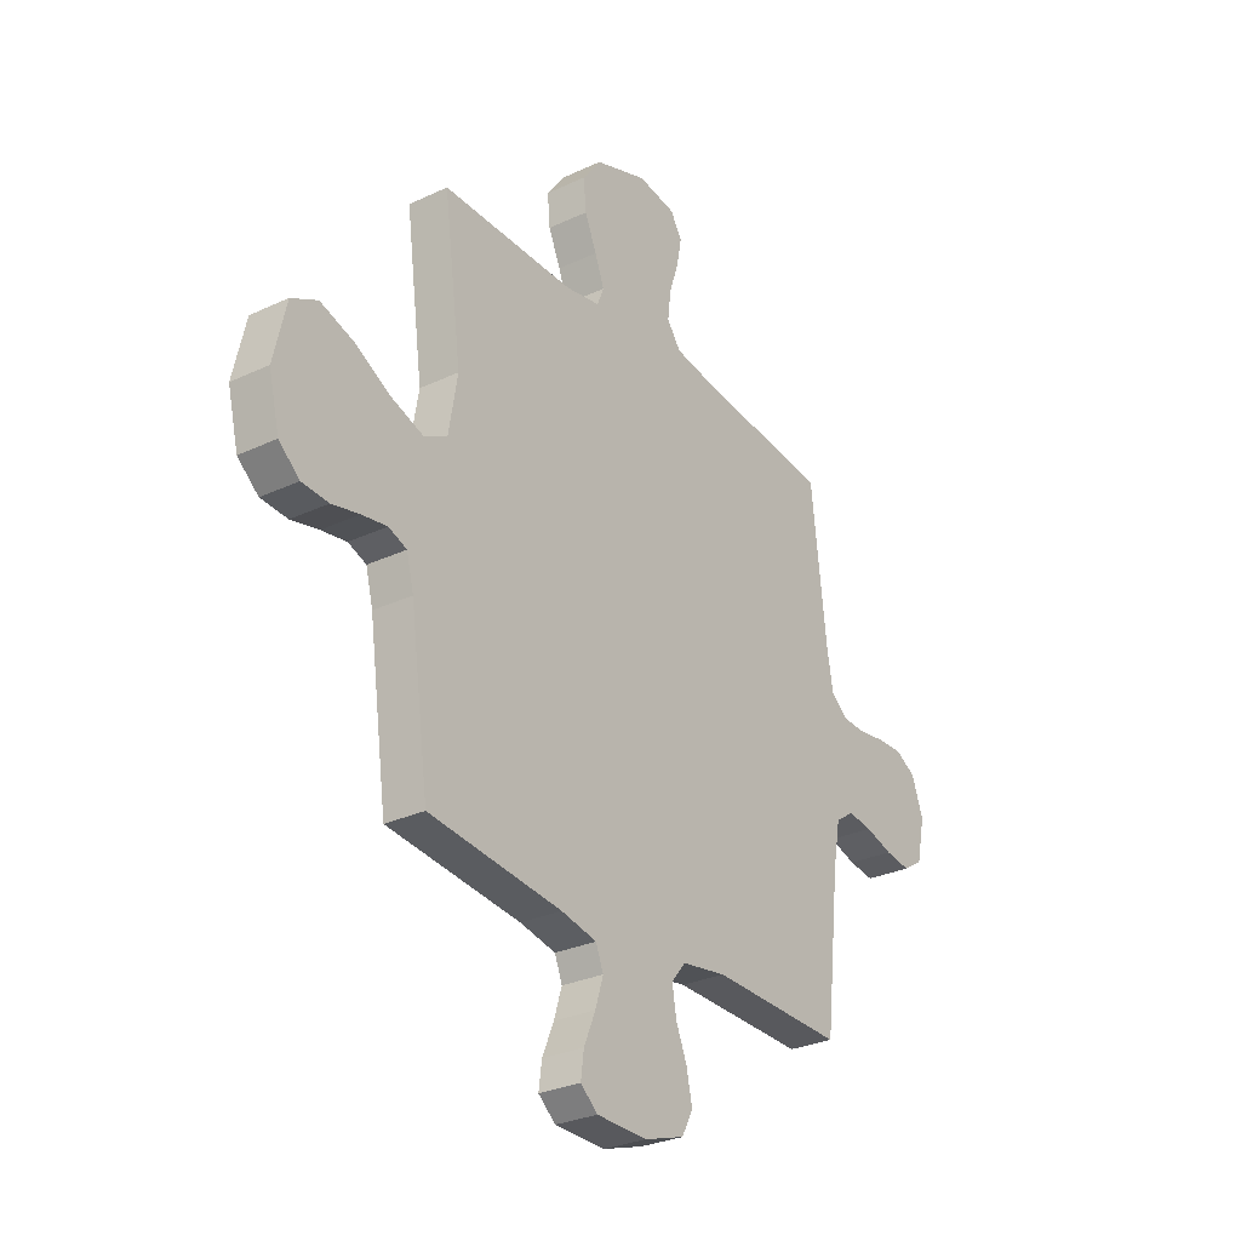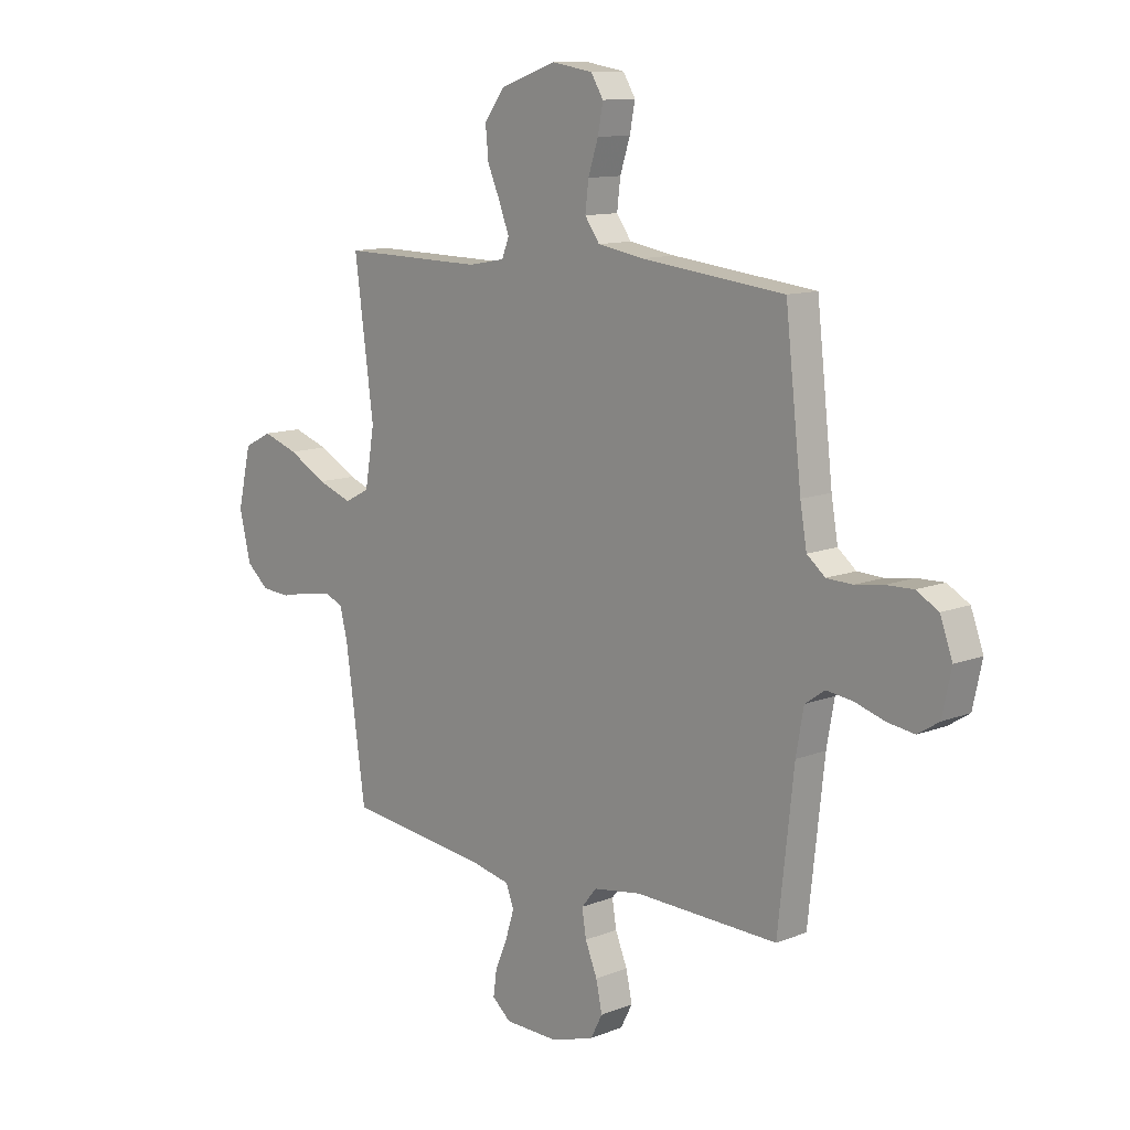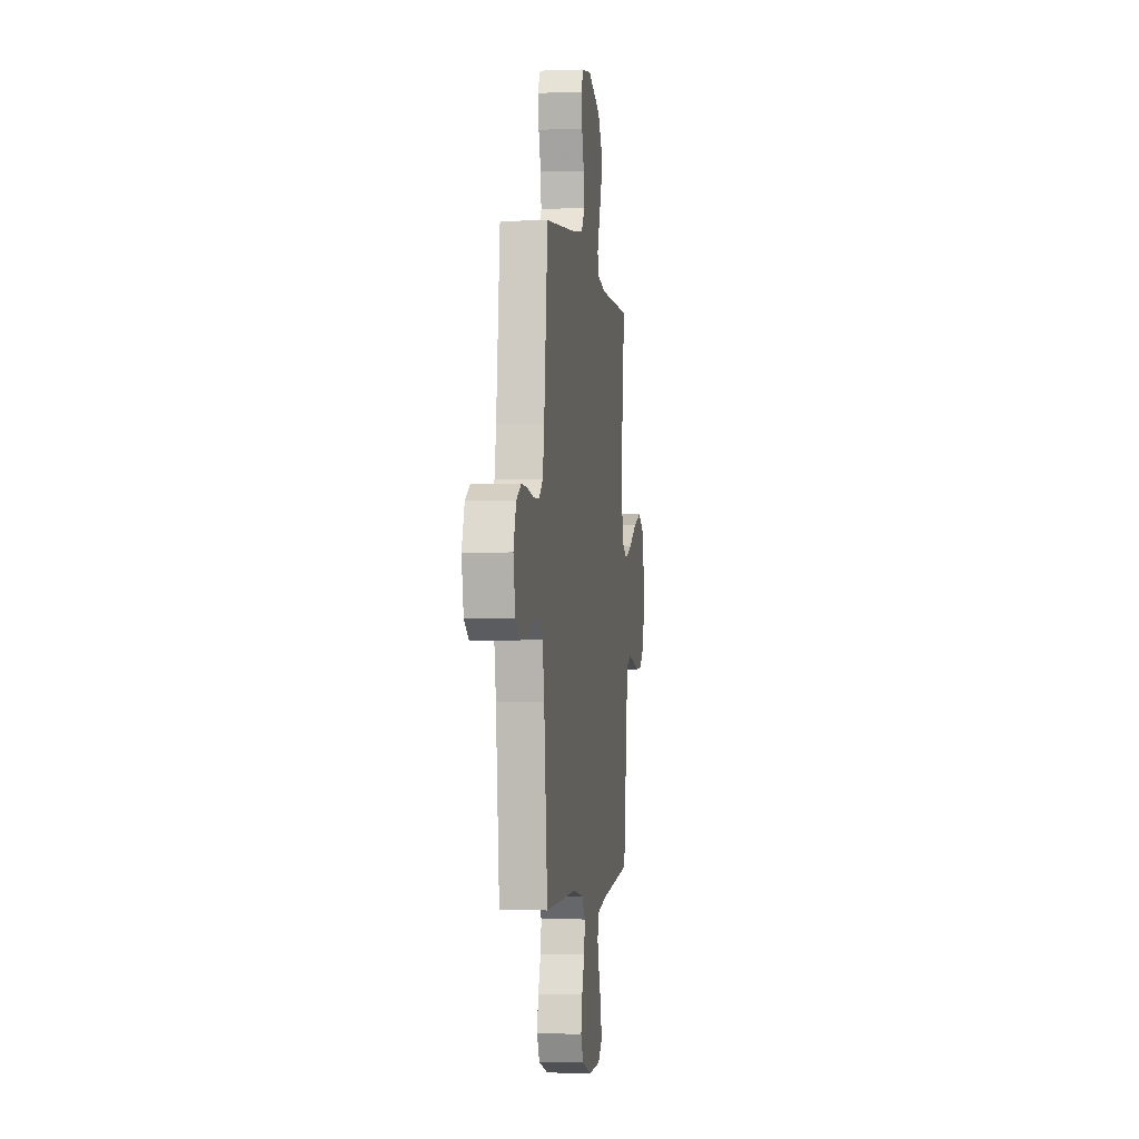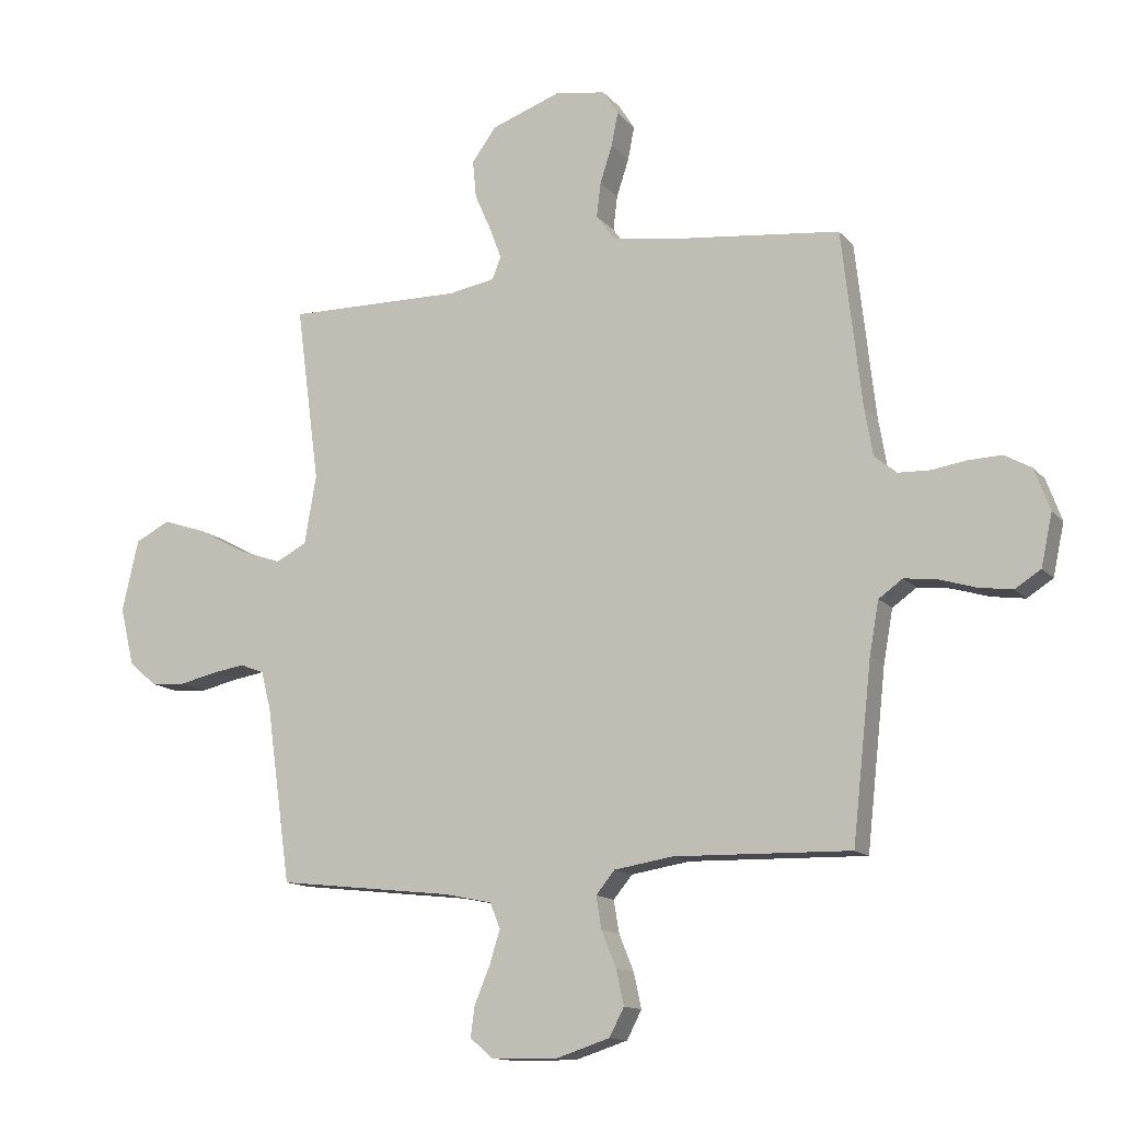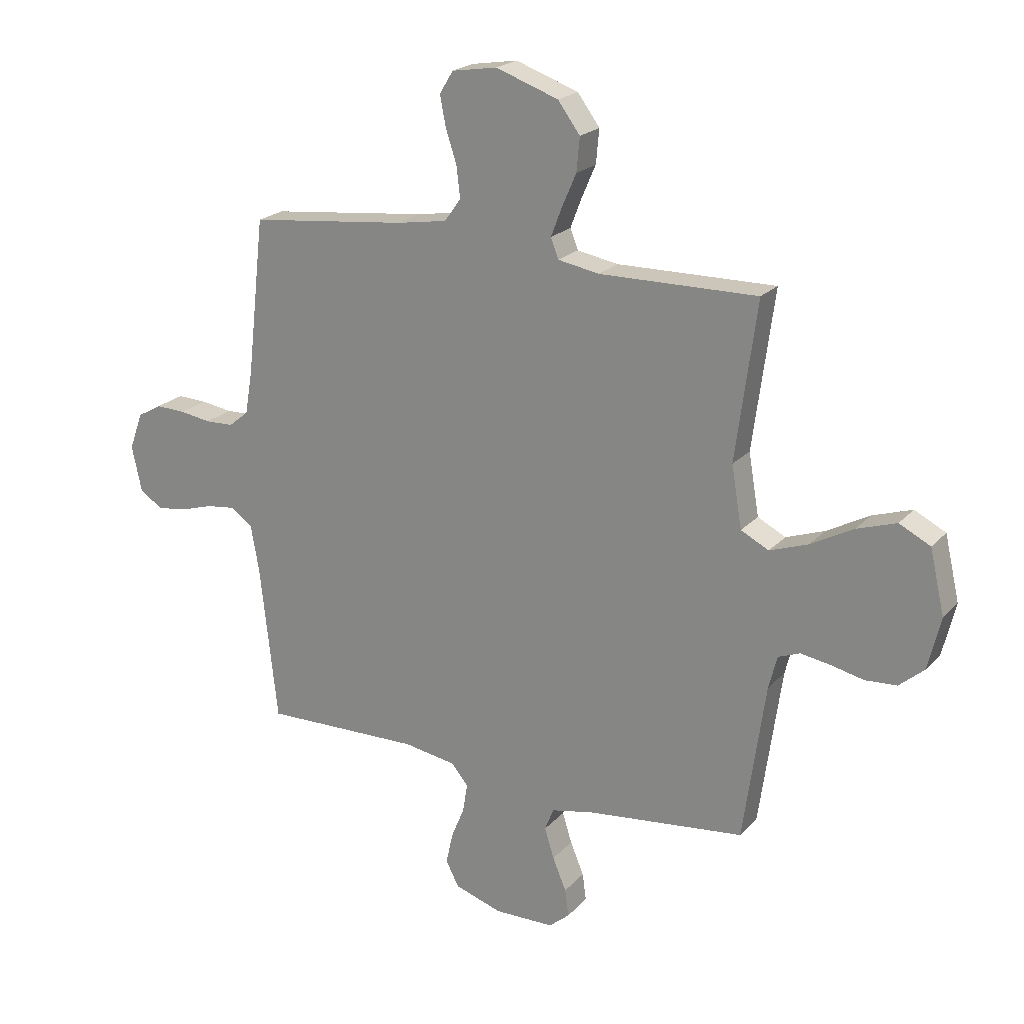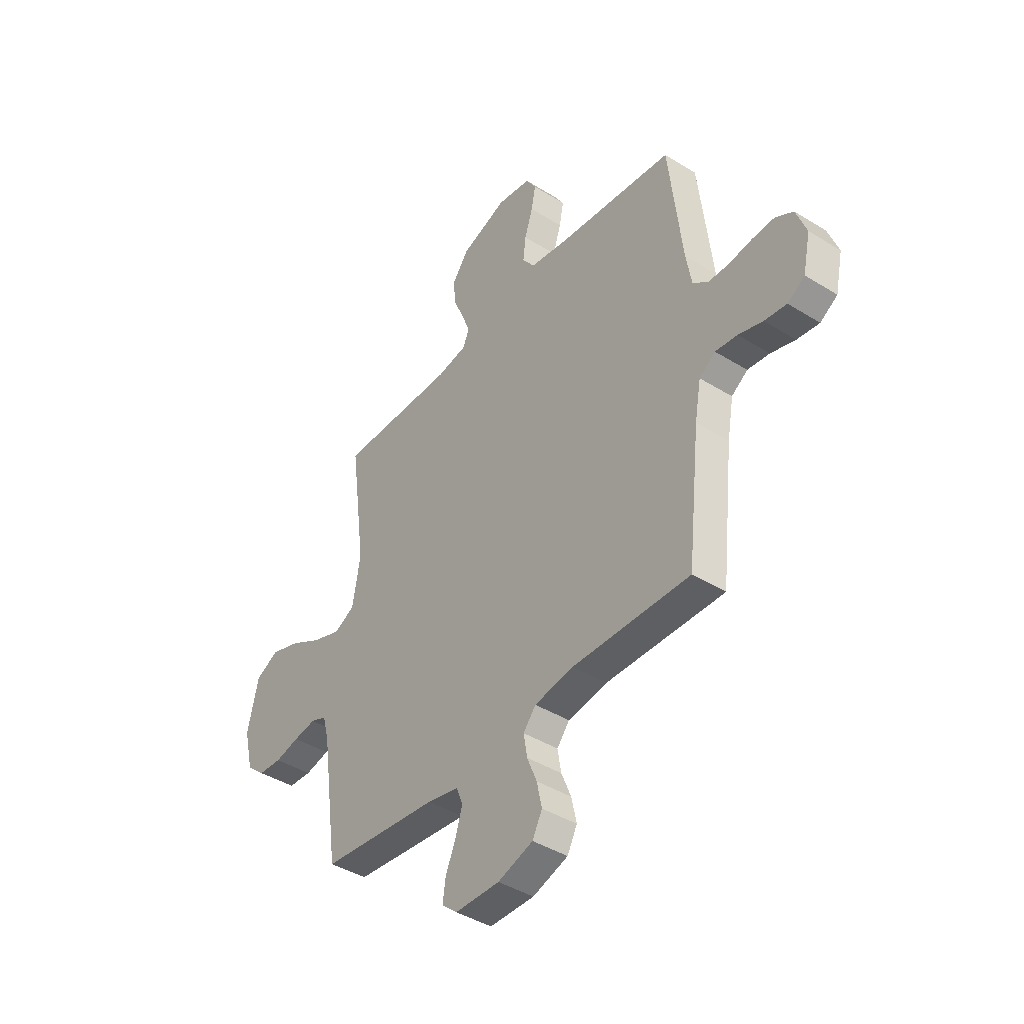
<metadata>
{"format":"obj","ext":"obj","renderer":"f3d","projection":"perspective","resolution":1024,"background":"white","views":[{"elev":-28.9,"azim":125.0,"up":"+Z"},{"elev":11.6,"azim":-133.4,"up":"+Z"},{"elev":-2.5,"azim":-82.5,"up":"+Z"},{"elev":-13.3,"azim":-155.2,"up":"+Z"},{"elev":21.3,"azim":29.7,"up":"+Z"},{"elev":-41.8,"azim":-126.9,"up":"+Z"}]}
</metadata>
<code>
v 0.5 0.07 0.5
v 0.46 0.07 0.2
v 0.48 0.07 0.083
v 0.533 0.07 0.056
v 0.606 0.07 0.082
v 0.687 0.07 0.126
v 0.762 0.07 0.151
v 0.821 0.07 0.121
v 0.849 0.07 0
v 0.825 0.07 -0.1
v 0.778 0.07 -0.14
v 0.718 0.07 -0.144
v 0.656 0.07 -0.13
v 0.599 0.07 -0.121
v 0.558 0.07 -0.137
v 0.542 0.07 -0.2
v 0.5 0.07 -0.5
v 0.2 0.07 -0.534
v 0.119 0.07 -0.551
v 0.102 0.07 -0.594
v 0.12 0.07 -0.652
v 0.146 0.07 -0.714
v 0.153 0.07 -0.766
v 0.114 0.07 -0.799
v 0 0.07 -0.801
v -0.09 0.07 -0.772
v -0.115 0.07 -0.724
v -0.102 0.07 -0.664
v -0.077 0.07 -0.603
v -0.068 0.07 -0.548
v -0.1 0.07 -0.509
v -0.2 0.07 -0.493
v -0.5 0.07 -0.5
v -0.533 0.07 -0.2
v -0.549 0.07 -0.111
v -0.59 0.07 -0.082
v -0.646 0.07 -0.089
v -0.708 0.07 -0.108
v -0.765 0.07 -0.116
v -0.809 0.07 -0.088
v -0.828 0.07 0
v -0.802 0.07 0.071
v -0.756 0.07 0.097
v -0.699 0.07 0.095
v -0.64 0.07 0.086
v -0.586 0.07 0.088
v -0.548 0.07 0.119
v -0.534 0.07 0.2
v -0.5 0.07 0.5
v -0.2 0.07 0.533
v -0.104 0.07 0.549
v -0.073 0.07 0.592
v -0.08 0.07 0.651
v -0.101 0.07 0.715
v -0.112 0.07 0.772
v -0.086 0.07 0.814
v 0 0.07 0.828
v 0.119 0.07 0.786
v 0.161 0.07 0.729
v 0.155 0.07 0.665
v 0.128 0.07 0.603
v 0.107 0.07 0.548
v 0.122 0.07 0.51
v 0.2 0.07 0.496
v 0.5 0 0.5
v 0.46 0 0.2
v 0.48 0 0.083
v 0.533 0 0.056
v 0.606 0 0.082
v 0.687 0 0.126
v 0.762 0 0.151
v 0.821 0 0.121
v 0.849 0 0
v 0.825 0 -0.1
v 0.778 0 -0.14
v 0.718 0 -0.144
v 0.656 0 -0.13
v 0.599 0 -0.121
v 0.558 0 -0.137
v 0.542 0 -0.2
v 0.5 0 -0.5
v 0.2 0 -0.534
v 0.119 0 -0.551
v 0.102 0 -0.594
v 0.12 0 -0.652
v 0.146 0 -0.714
v 0.153 0 -0.766
v 0.114 0 -0.799
v 0 0 -0.801
v -0.09 0 -0.772
v -0.115 0 -0.724
v -0.102 0 -0.664
v -0.077 0 -0.603
v -0.068 0 -0.548
v -0.1 0 -0.509
v -0.2 0 -0.493
v -0.5 0 -0.5
v -0.533 0 -0.2
v -0.549 0 -0.111
v -0.59 0 -0.082
v -0.646 0 -0.089
v -0.708 0 -0.108
v -0.765 0 -0.116
v -0.809 0 -0.088
v -0.828 0 0
v -0.802 0 0.071
v -0.756 0 0.097
v -0.699 0 0.095
v -0.64 0 0.086
v -0.586 0 0.088
v -0.548 0 0.119
v -0.534 0 0.2
v -0.5 0 0.5
v -0.2 0 0.533
v -0.104 0 0.549
v -0.073 0 0.592
v -0.08 0 0.651
v -0.101 0 0.715
v -0.112 0 0.772
v -0.086 0 0.814
v 0 0 0.828
v 0.119 0 0.786
v 0.161 0 0.729
v 0.155 0 0.665
v 0.128 0 0.603
v 0.107 0 0.548
v 0.122 0 0.51
v 0.2 0 0.496
f 58 59 60 61
f 58 61 62
f 57 58 62
f 56 57 62
f 53 54 55 56
f 52 53 56 62
f 51 52 62 63
f 48 49 50
f 47 48 50 51
f 42 43 44 45
f 42 45 46
f 41 42 46
f 40 41 46
f 37 38 39 40
f 36 37 40 46
f 35 36 46 47
f 32 33 34
f 31 32 34 35
f 26 27 28 29
f 26 29 30
f 25 26 30
f 24 25 30
f 21 22 23 24
f 20 21 24 30
f 19 20 30 31
f 16 17 18
f 15 16 18 19
f 10 11 12 13
f 10 13 14
f 9 10 14
f 8 9 14 15
f 5 6 7 8
f 4 5 8 15
f 64 1 2
f 64 2 3
f 63 64 3
f 51 63 3
f 47 51 3
f 19 31 35 47
f 15 19 47
f 3 4 15 47
f 125 124 123 122
f 126 125 122
f 126 122 121
f 126 121 120
f 120 119 118 117
f 126 120 117 116
f 127 126 116 115
f 114 113 112
f 115 114 112 111
f 109 108 107 106
f 110 109 106
f 110 106 105
f 110 105 104
f 104 103 102 101
f 110 104 101 100
f 111 110 100 99
f 98 97 96
f 99 98 96 95
f 93 92 91 90
f 94 93 90
f 94 90 89
f 94 89 88
f 88 87 86 85
f 94 88 85 84
f 95 94 84 83
f 82 81 80
f 83 82 80 79
f 77 76 75 74
f 78 77 74
f 78 74 73
f 79 78 73 72
f 72 71 70 69
f 79 72 69 68
f 66 65 128
f 67 66 128
f 67 128 127
f 67 127 115
f 67 115 111
f 111 99 95 83
f 111 83 79
f 111 79 68 67
f 1 65 66 2
f 2 66 67 3
f 3 67 68 4
f 4 68 69 5
f 5 69 70 6
f 6 70 71 7
f 7 71 72 8
f 8 72 73 9
f 9 73 74 10
f 10 74 75 11
f 11 75 76 12
f 12 76 77 13
f 13 77 78 14
f 14 78 79 15
f 15 79 80 16
f 16 80 81 17
f 17 81 82 18
f 18 82 83 19
f 19 83 84 20
f 20 84 85 21
f 21 85 86 22
f 22 86 87 23
f 23 87 88 24
f 24 88 89 25
f 25 89 90 26
f 26 90 91 27
f 27 91 92 28
f 28 92 93 29
f 29 93 94 30
f 30 94 95 31
f 31 95 96 32
f 32 96 97 33
f 33 97 98 34
f 34 98 99 35
f 35 99 100 36
f 36 100 101 37
f 37 101 102 38
f 38 102 103 39
f 39 103 104 40
f 40 104 105 41
f 41 105 106 42
f 42 106 107 43
f 43 107 108 44
f 44 108 109 45
f 45 109 110 46
f 46 110 111 47
f 47 111 112 48
f 48 112 113 49
f 49 113 114 50
f 50 114 115 51
f 51 115 116 52
f 52 116 117 53
f 53 117 118 54
f 54 118 119 55
f 55 119 120 56
f 56 120 121 57
f 57 121 122 58
f 58 122 123 59
f 59 123 124 60
f 60 124 125 61
f 61 125 126 62
f 62 126 127 63
f 63 127 128 64
f 64 128 65 1

</code>
